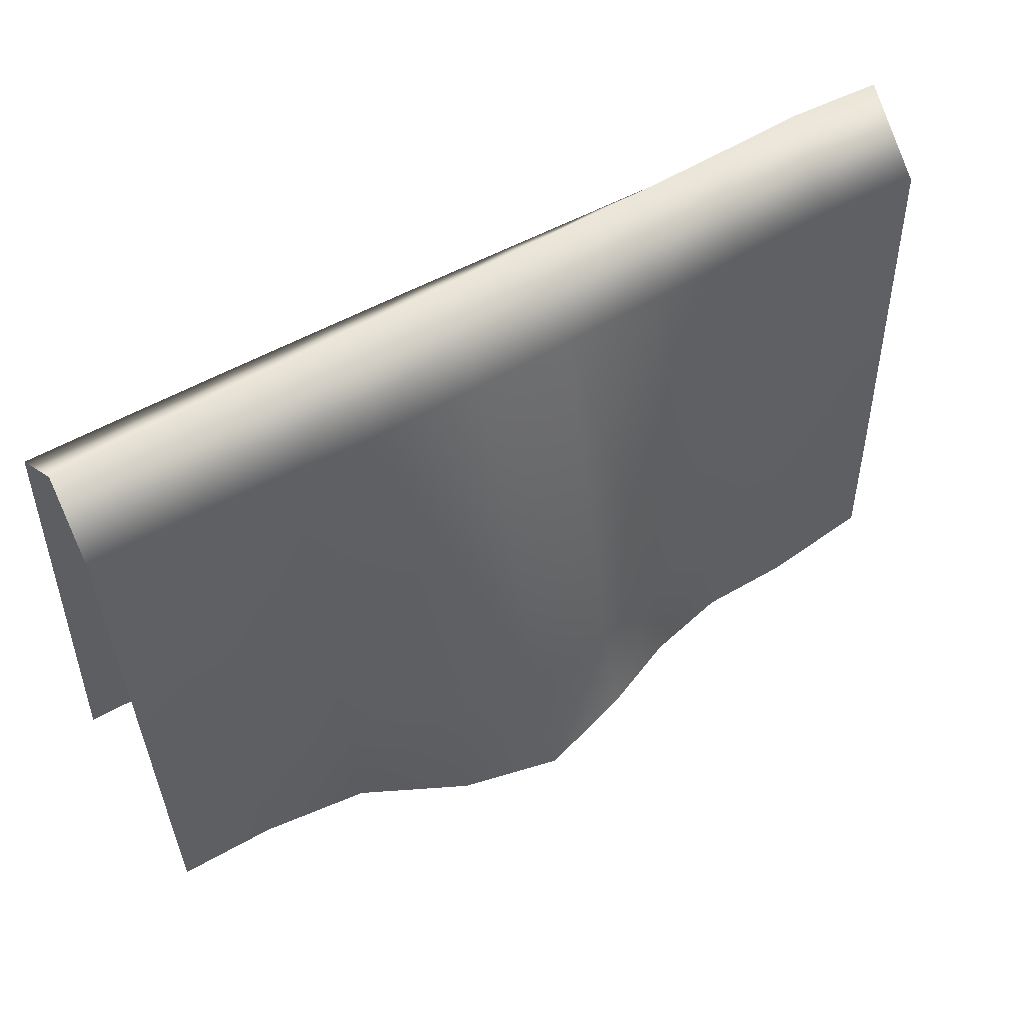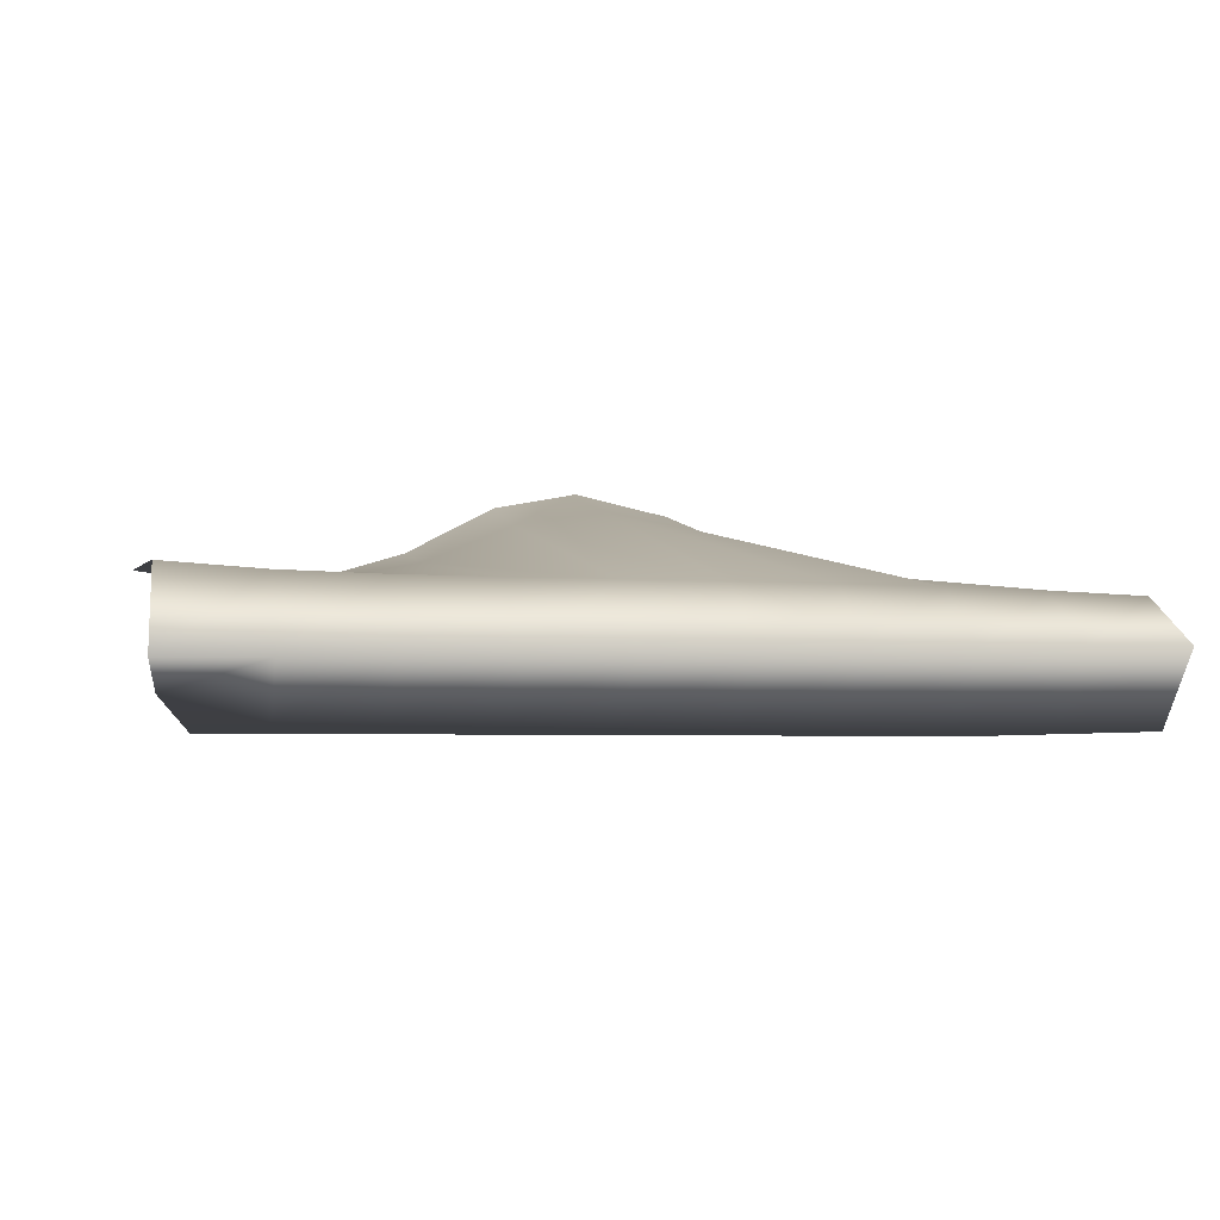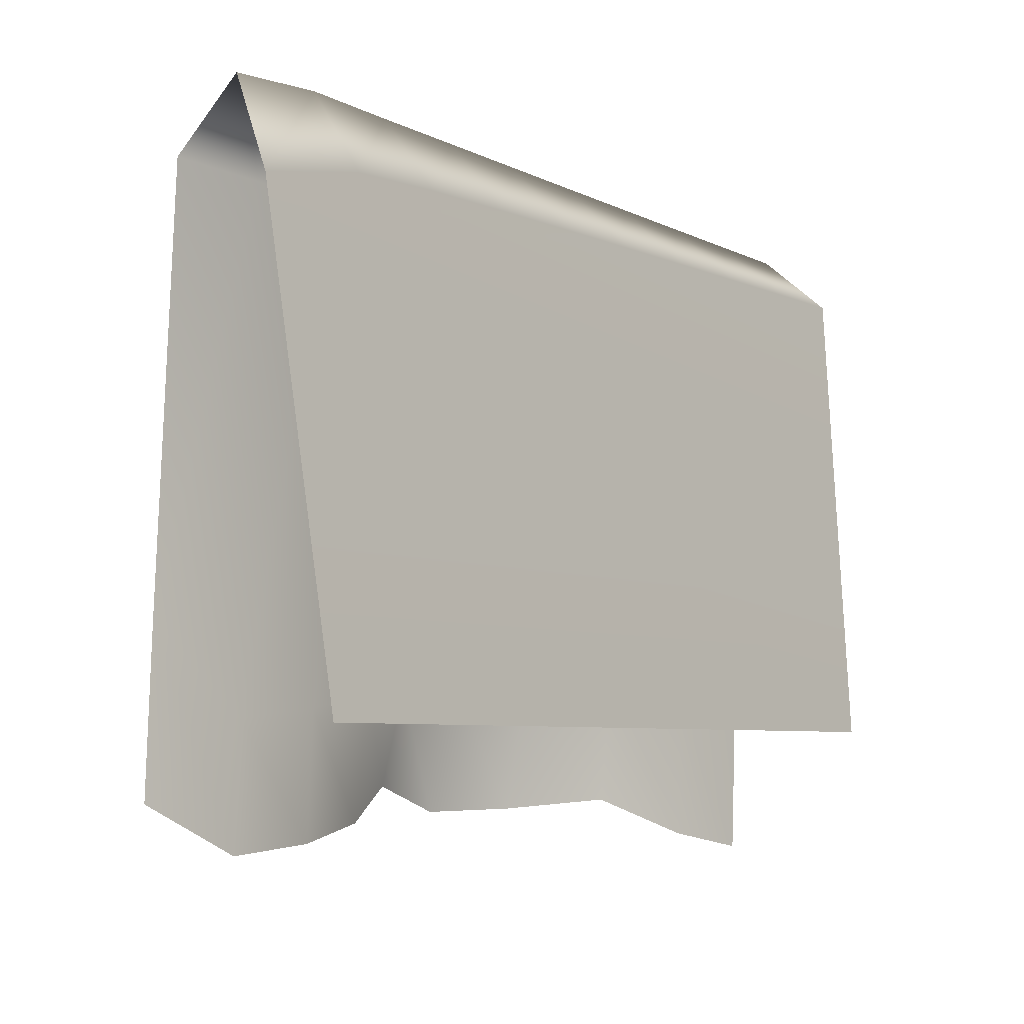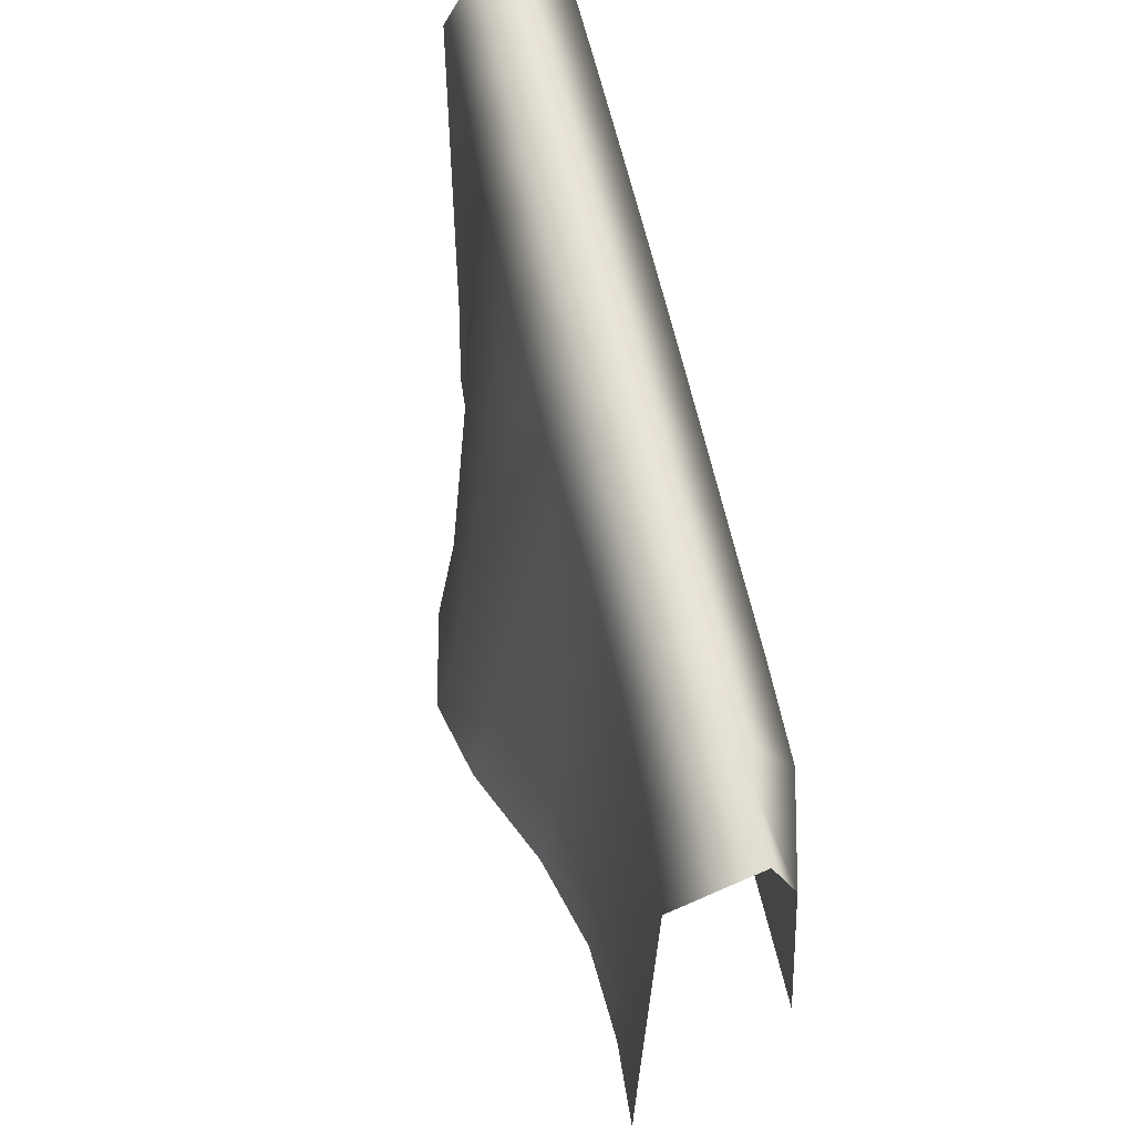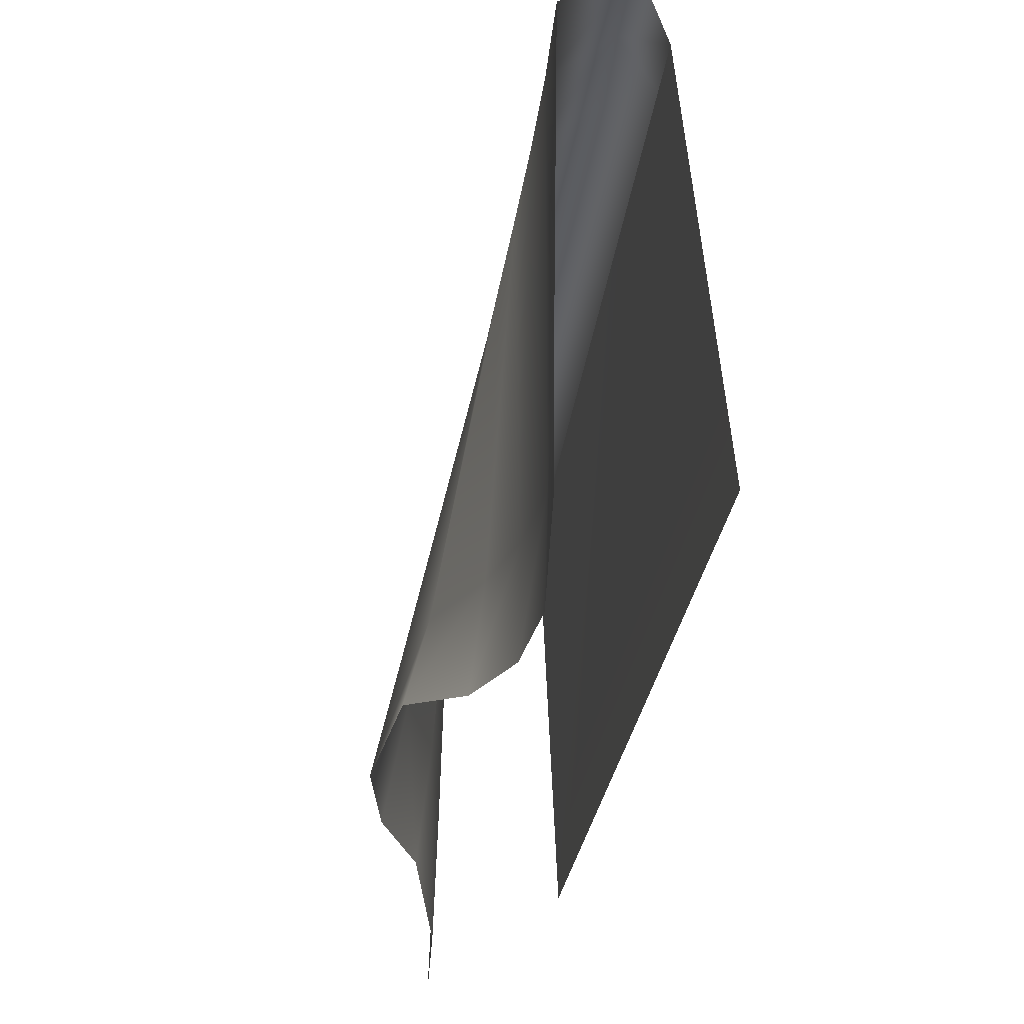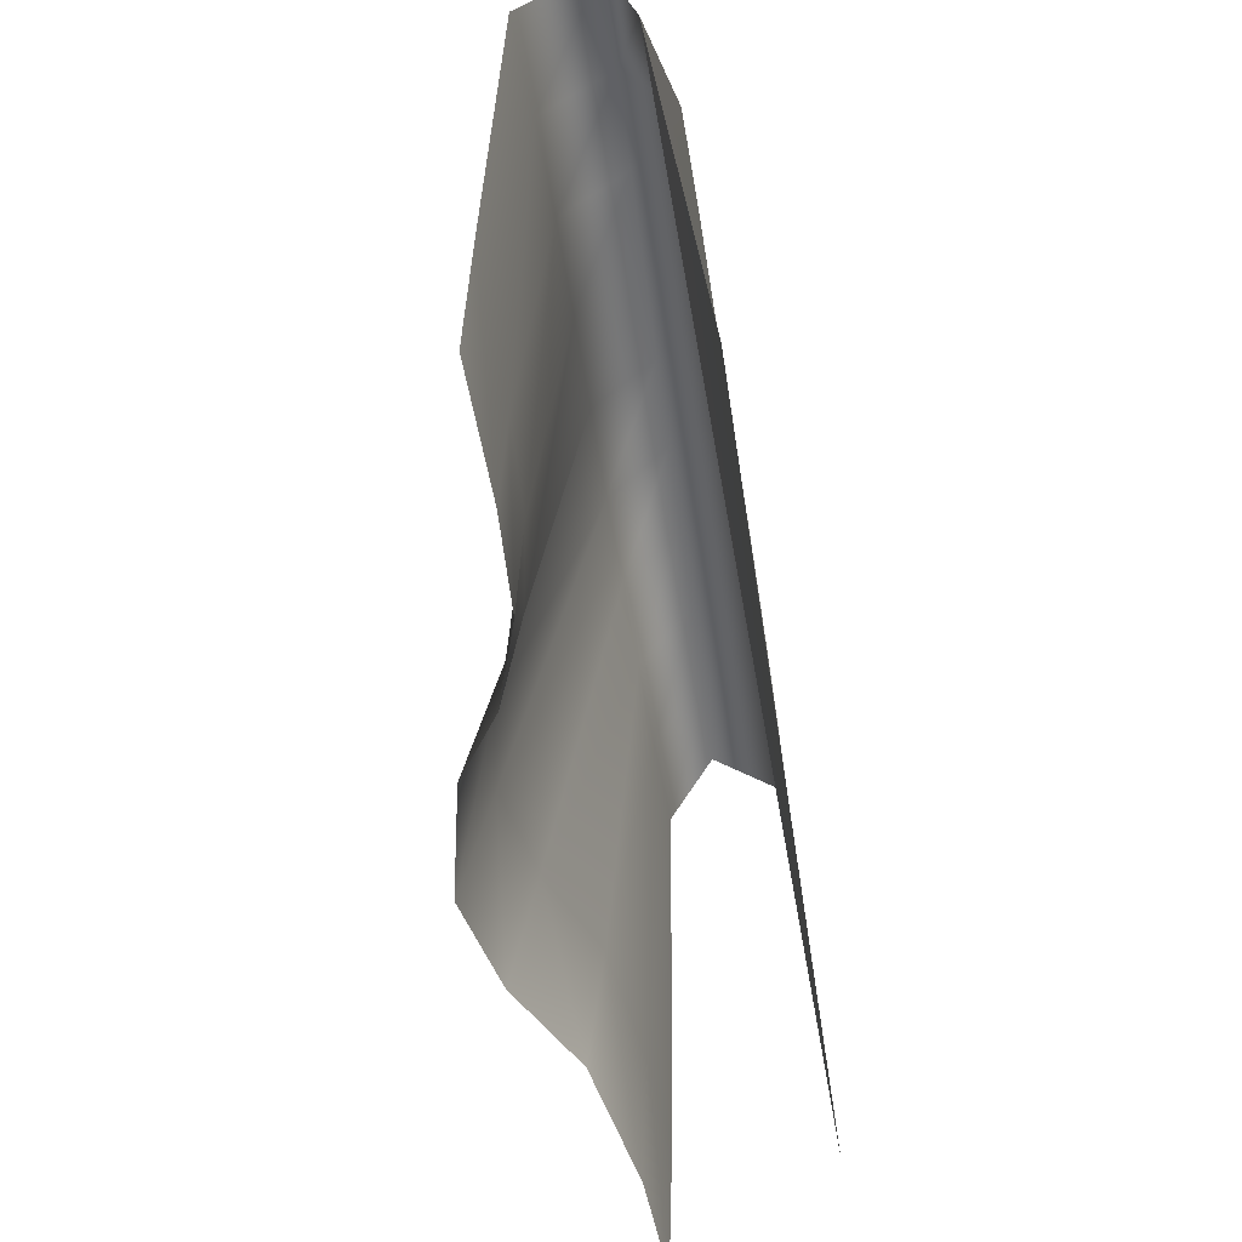
<metadata>
{"format":"obj","ext":"obj","renderer":"f3d","projection":"perspective","resolution":1024,"background":"white","views":[{"elev":55.6,"azim":-31.9,"up":"+Y"},{"elev":-1.1,"azim":168.0,"up":"+Z"},{"elev":-8.3,"azim":129.0,"up":"+Y"},{"elev":62.9,"azim":76.3,"up":"+Y"},{"elev":-35.2,"azim":80.1,"up":"+Y"},{"elev":-54.1,"azim":97.9,"up":"+Y"}]}
</metadata>
<code>
g default
v -0.005573 -0.008706 0.001857
v 0.8213 0.117 0.07908
v 1.683 0.4302 0.3558
v 2.567 0.3424 0.7656
v 3.422 0.3069 0.9642
v 4.223 0.5179 0.8124
v 4.997 0.1997 0.4078
v 5.792 0.03754 0.1745
v 6.62 -0.0527 0.1364
v 7.444 0.3306 0.2265
v -0.02168 1.182 -0.03378
v 0.8036 1.327 0.04279
v 1.654 1.6 0.2335
v 2.527 1.523 0.5668
v 3.377 1.45 0.7364
v 4.183 1.356 0.6111
v 4.966 1.252 0.2842
v 5.772 1.104 0.1463
v 6.6 0.9863 0.1036
v 7.423 1.693 0.2036
v -0.07769 5.071 -0.07854
v 0.7505 5.092 -0.03972
v 1.579 5.111 -0.01722
v 2.407 5.128 -0.000216
v 3.235 5.146 0.01331
v 4.064 5.164 0.02275
v 4.893 5.181 0.0313
v 5.719 5.2 0.04422
v 6.537 5.223 0.07147
v 7.353 5.241 0.129
v -0.07791 5.826 -0.4605
v 0.7483 5.823 -0.472
v 1.574 5.822 -0.4804
v 2.401 5.822 -0.4883
v 3.228 5.823 -0.4959
v 4.057 5.825 -0.5036
v 4.887 5.827 -0.5116
v 5.719 5.828 -0.5206
v 6.553 5.831 -0.5375
v 7.386 5.754 -0.5389
v -0.08861 5.268 -1.099
v 0.7393 5.25 -1.096
v 1.568 5.233 -1.09
v 2.396 5.215 -1.08
v 3.224 5.198 -1.067
v 4.052 5.181 -1.051
v 4.879 5.164 -1.033
v 5.706 5.14 -1.019
v 6.526 5.095 -0.9962
v 7.321 4.956 -0.7958
v -0.161 1.079 -1.279
v 6.958 0.9017 -1.208
g Sheet4
f 1 2 12 11
f 2 3 13 12
f 3 4 14 13
f 4 5 15 14
f 5 6 16 15
f 6 7 17 16
f 7 8 18 17
f 8 9 19 18
f 9 10 20 19
f 12 22 21 11
f 13 23 22 12
f 14 24 23 13
f 15 25 24 14
f 16 26 25 15
f 17 27 26 16
f 18 28 27 17
f 19 29 28 18
f 20 30 29 19
f 21 22 32 31
f 22 23 33 32
f 23 24 34 33
f 24 25 35 34
f 25 26 36 35
f 26 27 37 36
f 27 28 38 37
f 28 29 39 38
f 29 30 40 39
f 31 32 42 41
f 32 33 43 42
f 33 34 44 43
f 34 35 45 44
f 35 36 46 45
f 36 37 47 46
f 37 38 48 47
f 38 39 49 48
f 39 40 50 49
f 50 52 51 41 42 43 44 45 46 47 48 49

</code>
